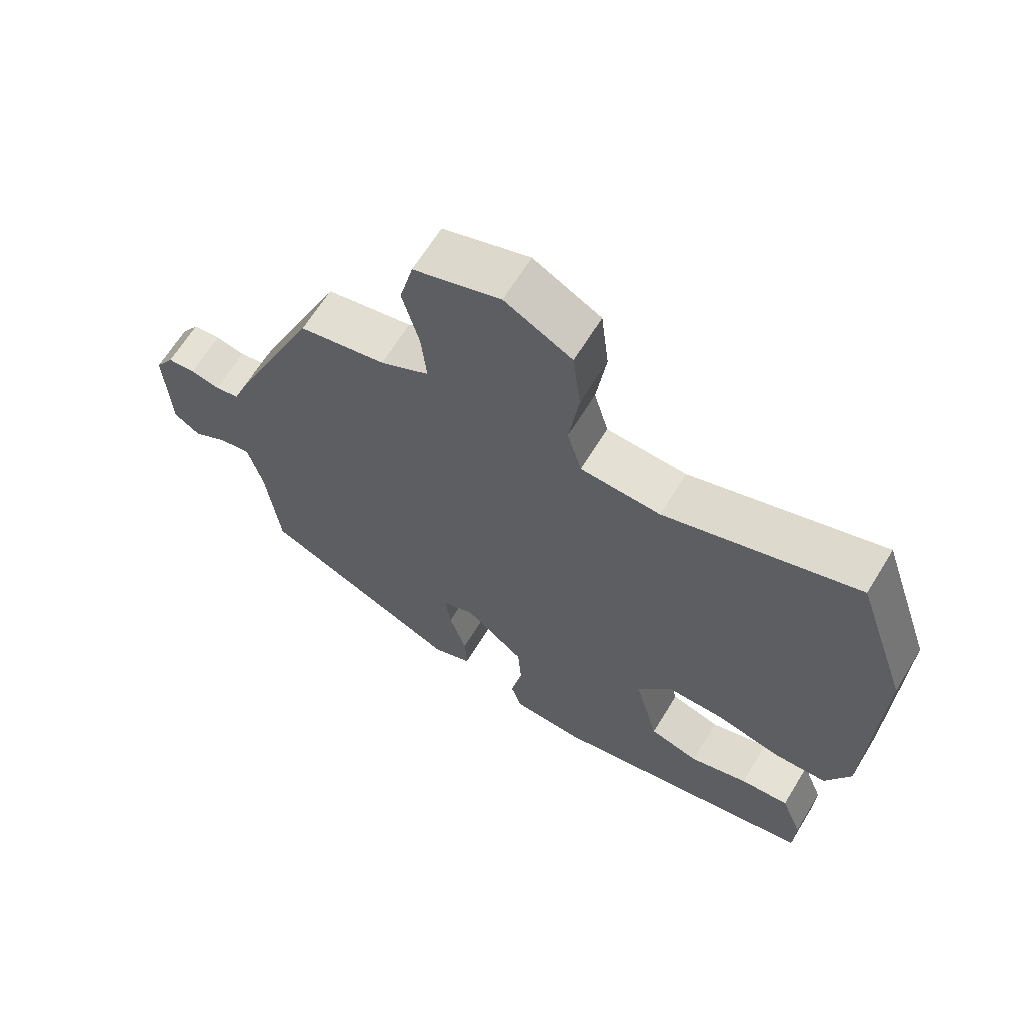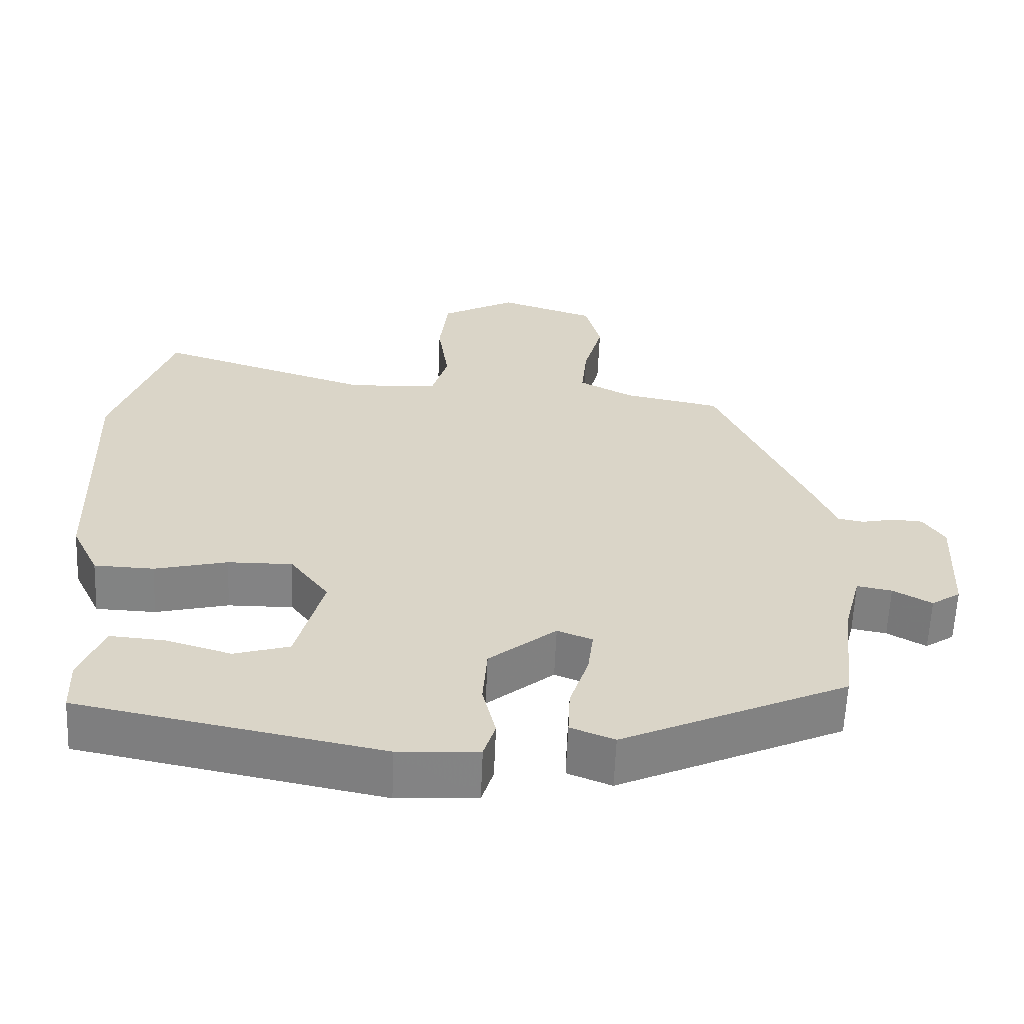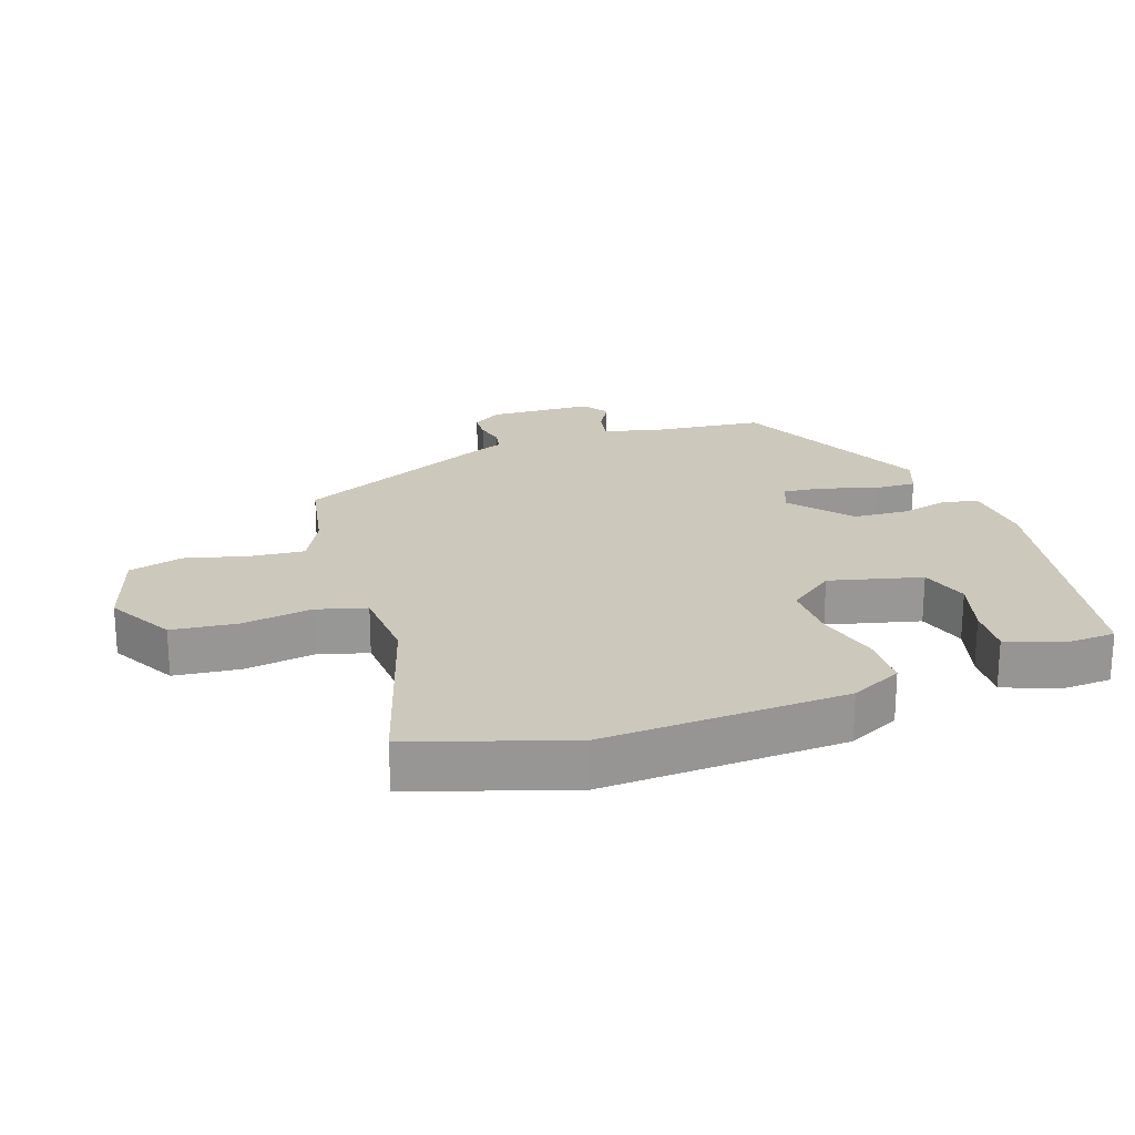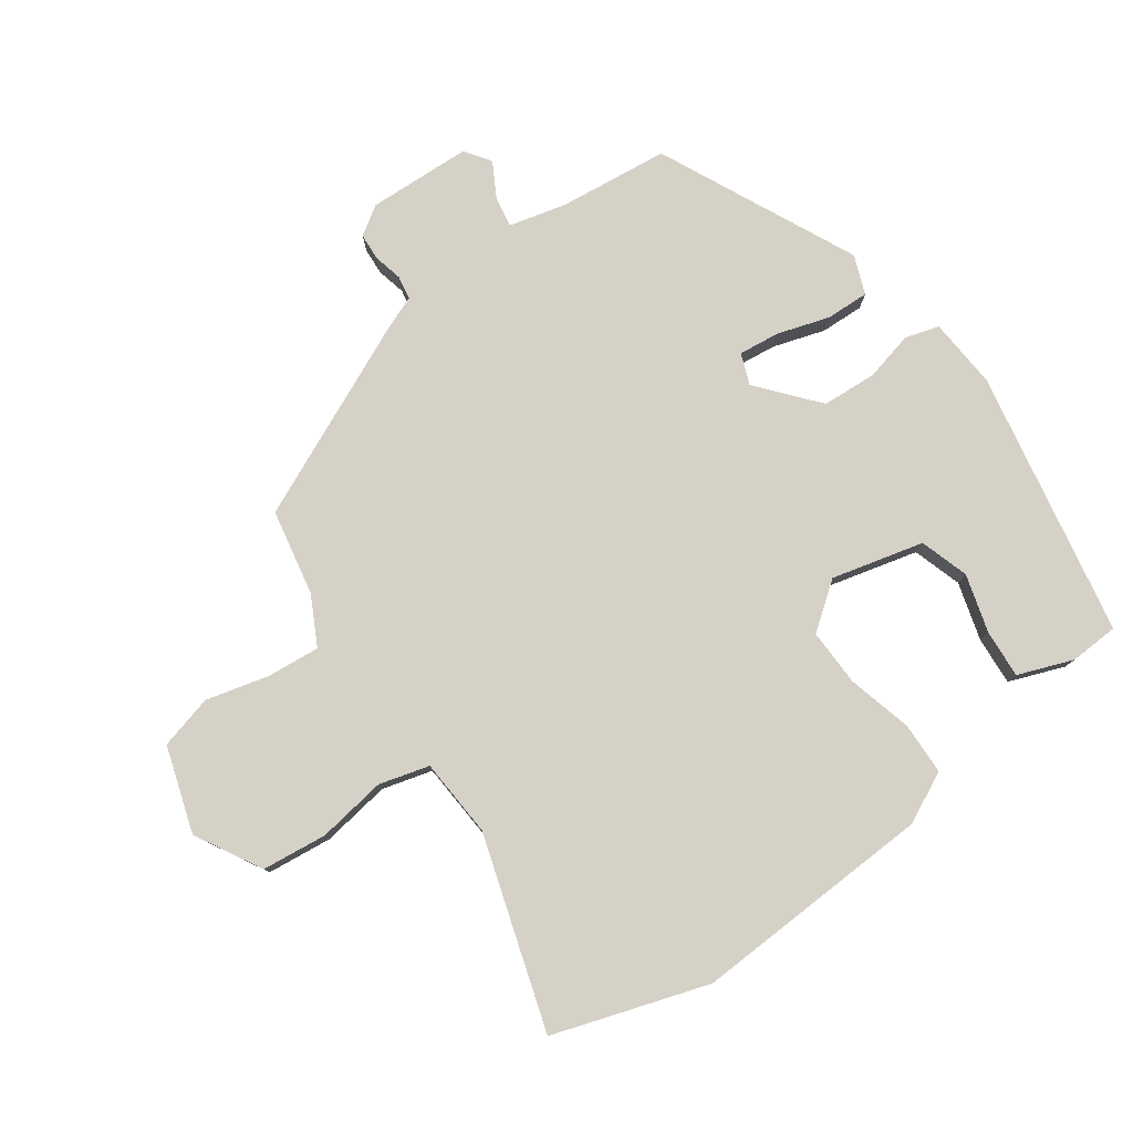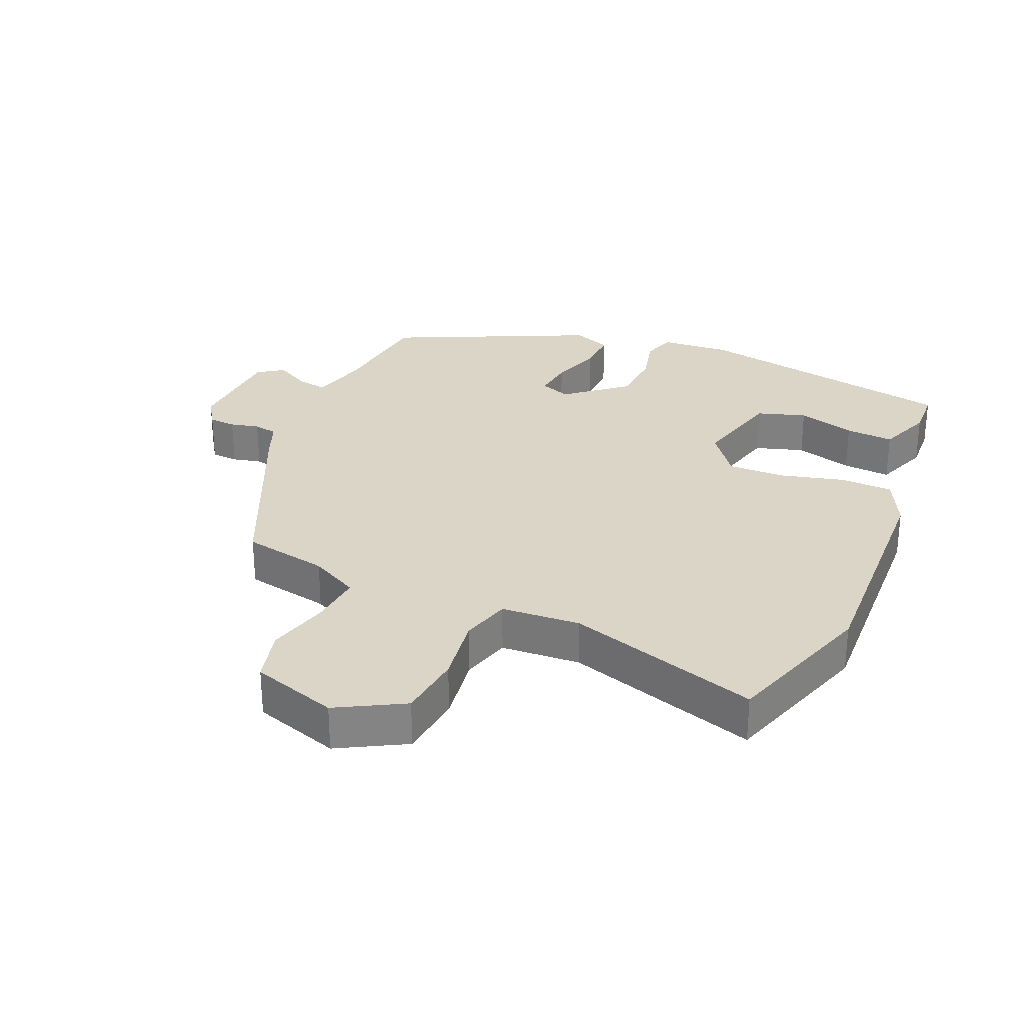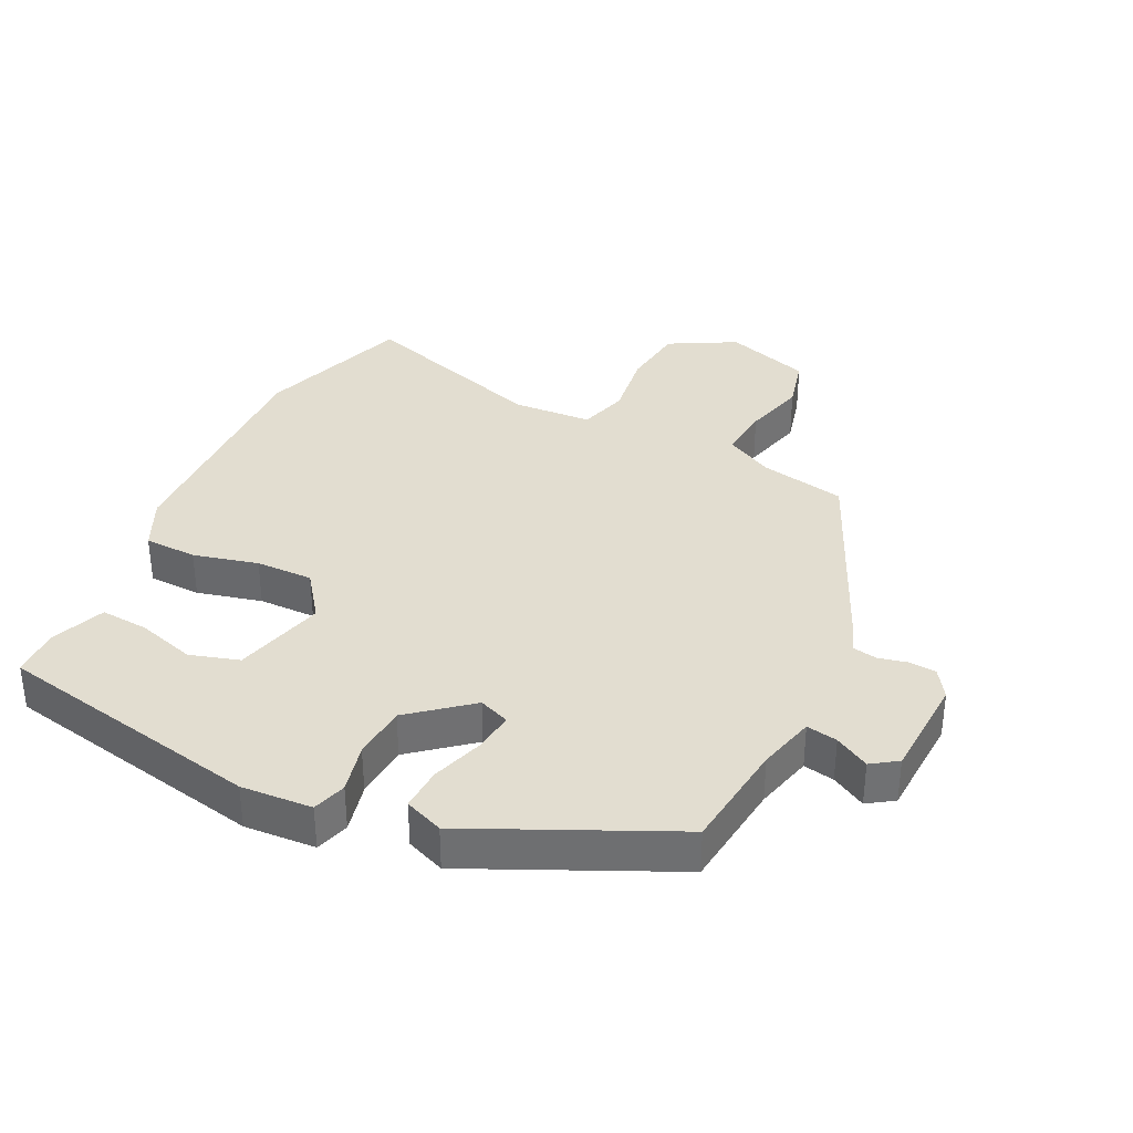
<metadata>
{"format":"obj","ext":"obj","renderer":"f3d","projection":"perspective","resolution":1024,"background":"white","views":[{"elev":64.9,"azim":31.4,"up":"+Z"},{"elev":-61.1,"azim":177.6,"up":"+Z"},{"elev":22.2,"azim":70.4,"up":"+Y"},{"elev":79.0,"azim":54.0,"up":"+Y"},{"elev":29.0,"azim":22.9,"up":"+Y"},{"elev":35.3,"azim":-154.1,"up":"+Y"}]}
</metadata>
<code>
v -0.516 0.07 -0.346
v -0.536 0.07 -0.176
v -0.559 0.07 -0.087
v -0.607 0.07 -0.096
v -0.66 0.07 -0.126
v -0.7 0.07 -0.099
v -0.708 0.07 0.062
v -0.679 0.07 0.107
v -0.637 0.07 0.11
v -0.592 0.07 0.1
v -0.555 0.07 0.107
v -0.534 0.07 0.161
v -0.399 0.07 0.465
v -0.266 0.07 0.492
v -0.191 0.07 0.532
v -0.199 0.07 0.614
v -0.225 0.07 0.711
v -0.204 0.07 0.795
v -0.071 0.07 0.839
v 0.032 0.07 0.783
v 0.044 0.07 0.682
v 0.029 0.07 0.575
v 0.051 0.07 0.498
v 0.174 0.07 0.491
v 0.471 0.07 0.587
v 0.551 0.07 0.349
v 0.538 0.07 -0.026
v 0.5 0.07 -0.106
v 0.418 0.07 -0.109
v 0.318 0.07 -0.084
v 0.229 0.07 -0.083
v 0.176 0.07 -0.155
v 0.213 0.07 -0.297
v 0.289 0.07 -0.32
v 0.379 0.07 -0.293
v 0.454 0.07 -0.287
v 0.487 0.07 -0.372
v 0.484 0.07 -0.448
v 0.069 0.07 -0.531
v -0.041 0.07 -0.524
v -0.057 0.07 -0.472
v -0.039 0.07 -0.395
v -0.045 0.07 -0.31
v -0.137 0.07 -0.234
v -0.185 0.07 -0.253
v -0.177 0.07 -0.317
v -0.151 0.07 -0.397
v -0.148 0.07 -0.464
v -0.208 0.07 -0.488
v -0.516 0 -0.346
v -0.536 0 -0.176
v -0.559 0 -0.087
v -0.607 0 -0.096
v -0.66 0 -0.126
v -0.7 0 -0.099
v -0.708 0 0.062
v -0.679 0 0.107
v -0.637 0 0.11
v -0.592 0 0.1
v -0.555 0 0.107
v -0.534 0 0.161
v -0.399 0 0.465
v -0.266 0 0.492
v -0.191 0 0.532
v -0.199 0 0.614
v -0.225 0 0.711
v -0.204 0 0.795
v -0.071 0 0.839
v 0.032 0 0.783
v 0.044 0 0.682
v 0.029 0 0.575
v 0.051 0 0.498
v 0.174 0 0.491
v 0.471 0 0.587
v 0.551 0 0.349
v 0.538 0 -0.026
v 0.5 0 -0.106
v 0.418 0 -0.109
v 0.318 0 -0.084
v 0.229 0 -0.083
v 0.176 0 -0.155
v 0.213 0 -0.297
v 0.289 0 -0.32
v 0.379 0 -0.293
v 0.454 0 -0.287
v 0.487 0 -0.372
v 0.484 0 -0.448
v 0.069 0 -0.531
v -0.041 0 -0.524
v -0.057 0 -0.472
v -0.039 0 -0.395
v -0.045 0 -0.31
v -0.137 0 -0.234
v -0.185 0 -0.253
v -0.177 0 -0.317
v -0.151 0 -0.397
v -0.148 0 -0.464
v -0.208 0 -0.488
f 46 47 48 49
f 45 46 49 1
f 44 45 1 2
f 39 40 41 42
f 39 42 43
f 38 39 43
f 37 38 43 44
f 34 35 36 37
f 27 28 29 30
f 27 30 31
f 24 25 26 27
f 23 24 27 31
f 19 20 21 22
f 19 22 23
f 16 17 18 19
f 15 16 19 23
f 14 15 23 31
f 11 12 13 14
f 7 8 9 10
f 7 10 11
f 4 5 6 7
f 3 4 7 11
f 44 2 3 11
f 34 37 44
f 33 34 44
f 32 33 44 11
f 11 14 31 32
f 98 97 96 95
f 50 98 95 94
f 51 50 94 93
f 91 90 89 88
f 92 91 88
f 92 88 87
f 93 92 87 86
f 86 85 84 83
f 79 78 77 76
f 80 79 76
f 76 75 74 73
f 80 76 73 72
f 71 70 69 68
f 72 71 68
f 68 67 66 65
f 72 68 65 64
f 80 72 64 63
f 63 62 61 60
f 59 58 57 56
f 60 59 56
f 56 55 54 53
f 60 56 53 52
f 60 52 51 93
f 93 86 83
f 93 83 82
f 60 93 82 81
f 81 80 63 60
f 1 50 51 2
f 2 51 52 3
f 3 52 53 4
f 4 53 54 5
f 5 54 55 6
f 6 55 56 7
f 7 56 57 8
f 8 57 58 9
f 9 58 59 10
f 10 59 60 11
f 11 60 61 12
f 12 61 62 13
f 13 62 63 14
f 14 63 64 15
f 15 64 65 16
f 16 65 66 17
f 17 66 67 18
f 18 67 68 19
f 19 68 69 20
f 20 69 70 21
f 21 70 71 22
f 22 71 72 23
f 23 72 73 24
f 24 73 74 25
f 25 74 75 26
f 26 75 76 27
f 27 76 77 28
f 28 77 78 29
f 29 78 79 30
f 30 79 80 31
f 31 80 81 32
f 32 81 82 33
f 33 82 83 34
f 34 83 84 35
f 35 84 85 36
f 36 85 86 37
f 37 86 87 38
f 38 87 88 39
f 39 88 89 40
f 40 89 90 41
f 41 90 91 42
f 42 91 92 43
f 43 92 93 44
f 44 93 94 45
f 45 94 95 46
f 46 95 96 47
f 47 96 97 48
f 48 97 98 49
f 49 98 50 1

</code>
